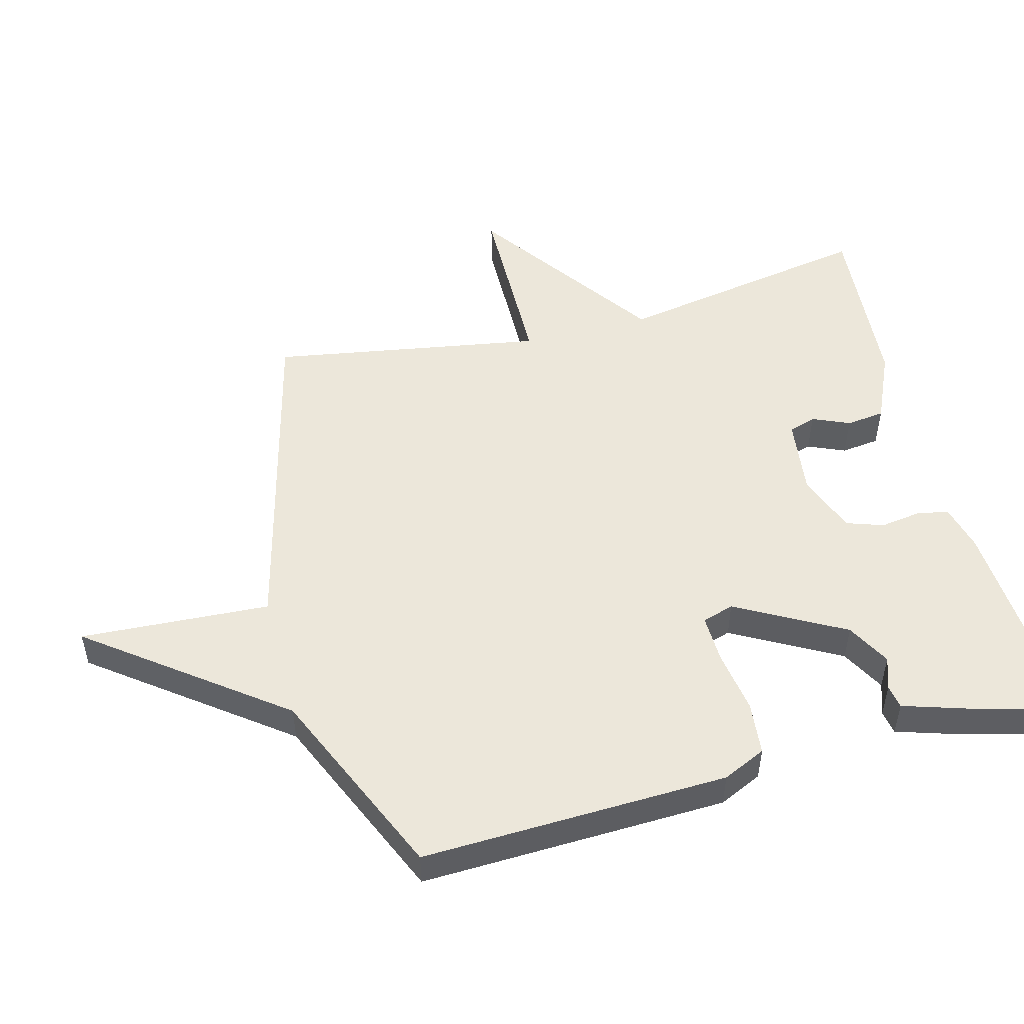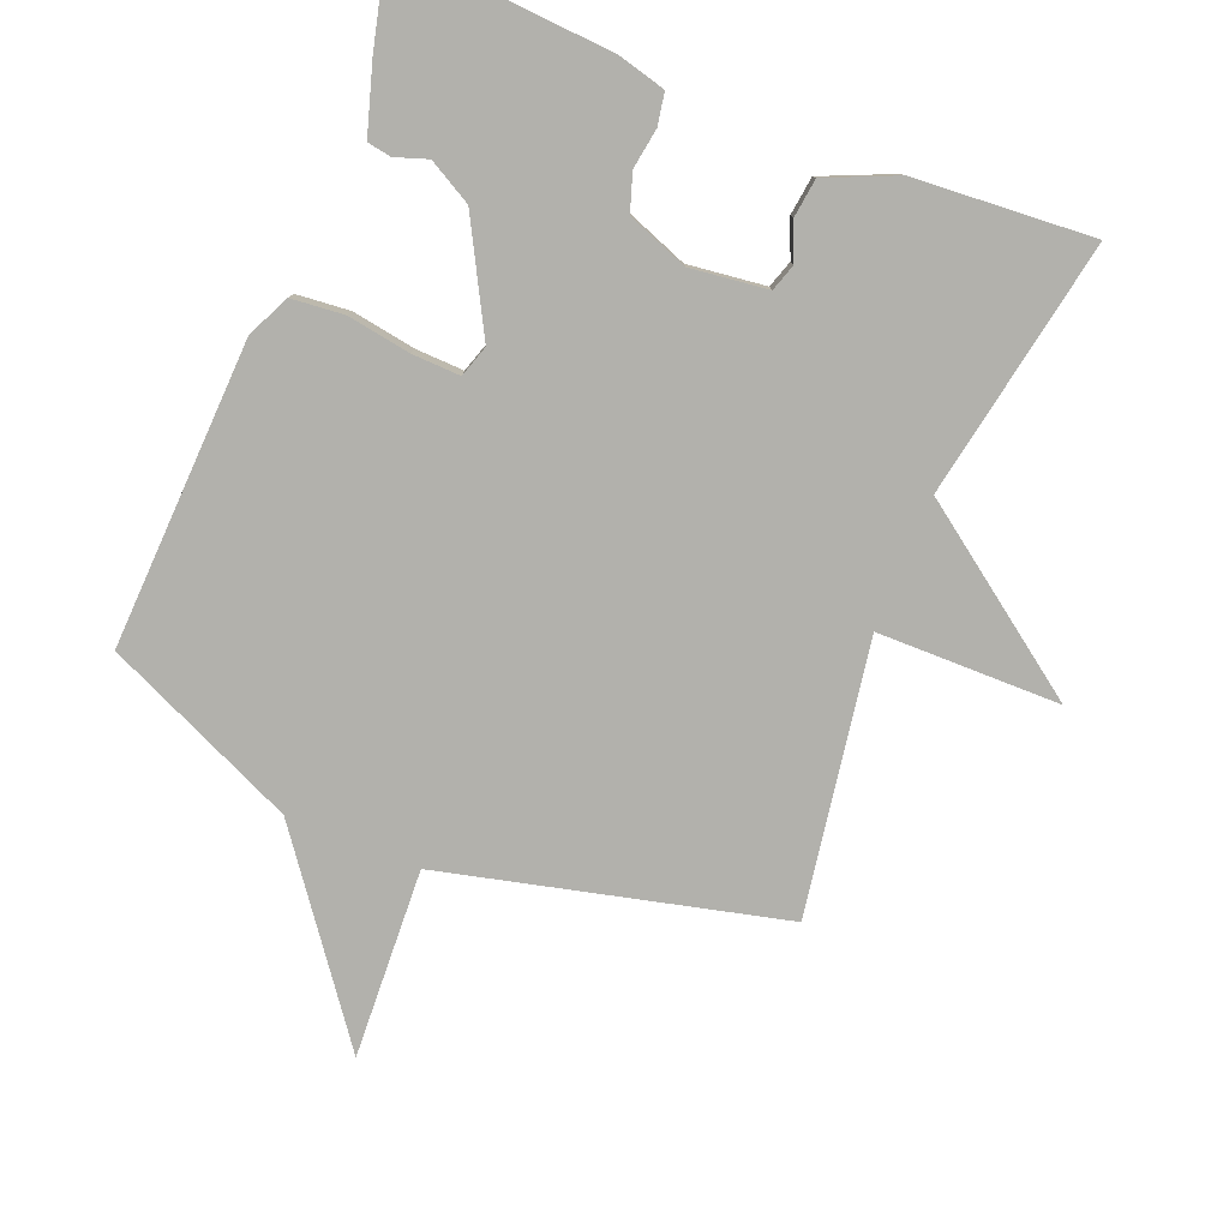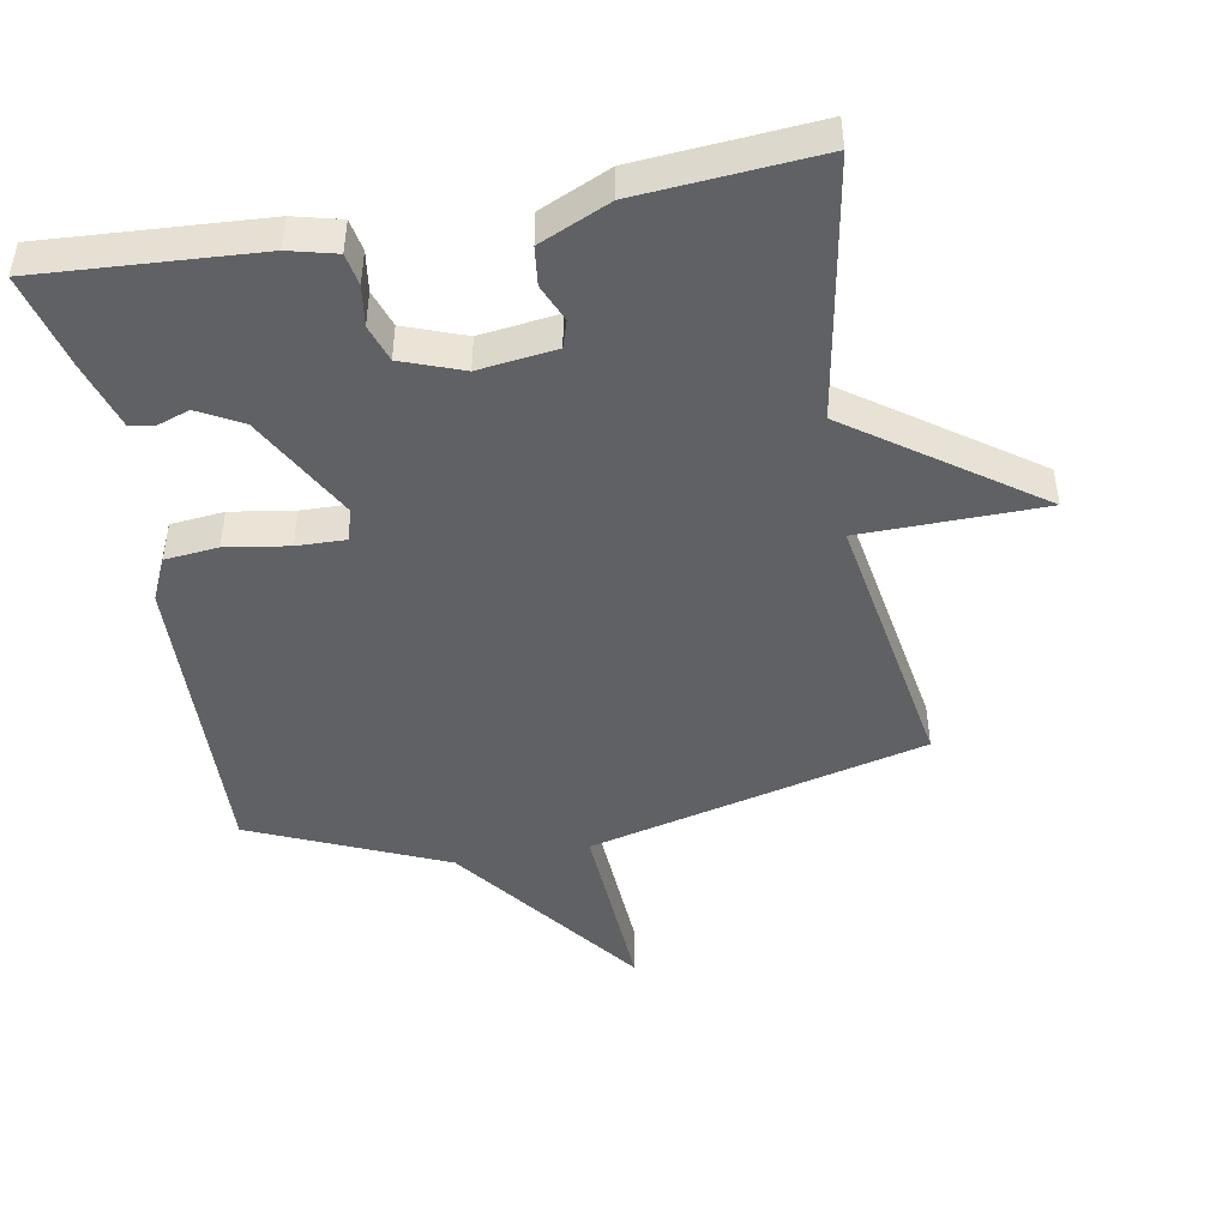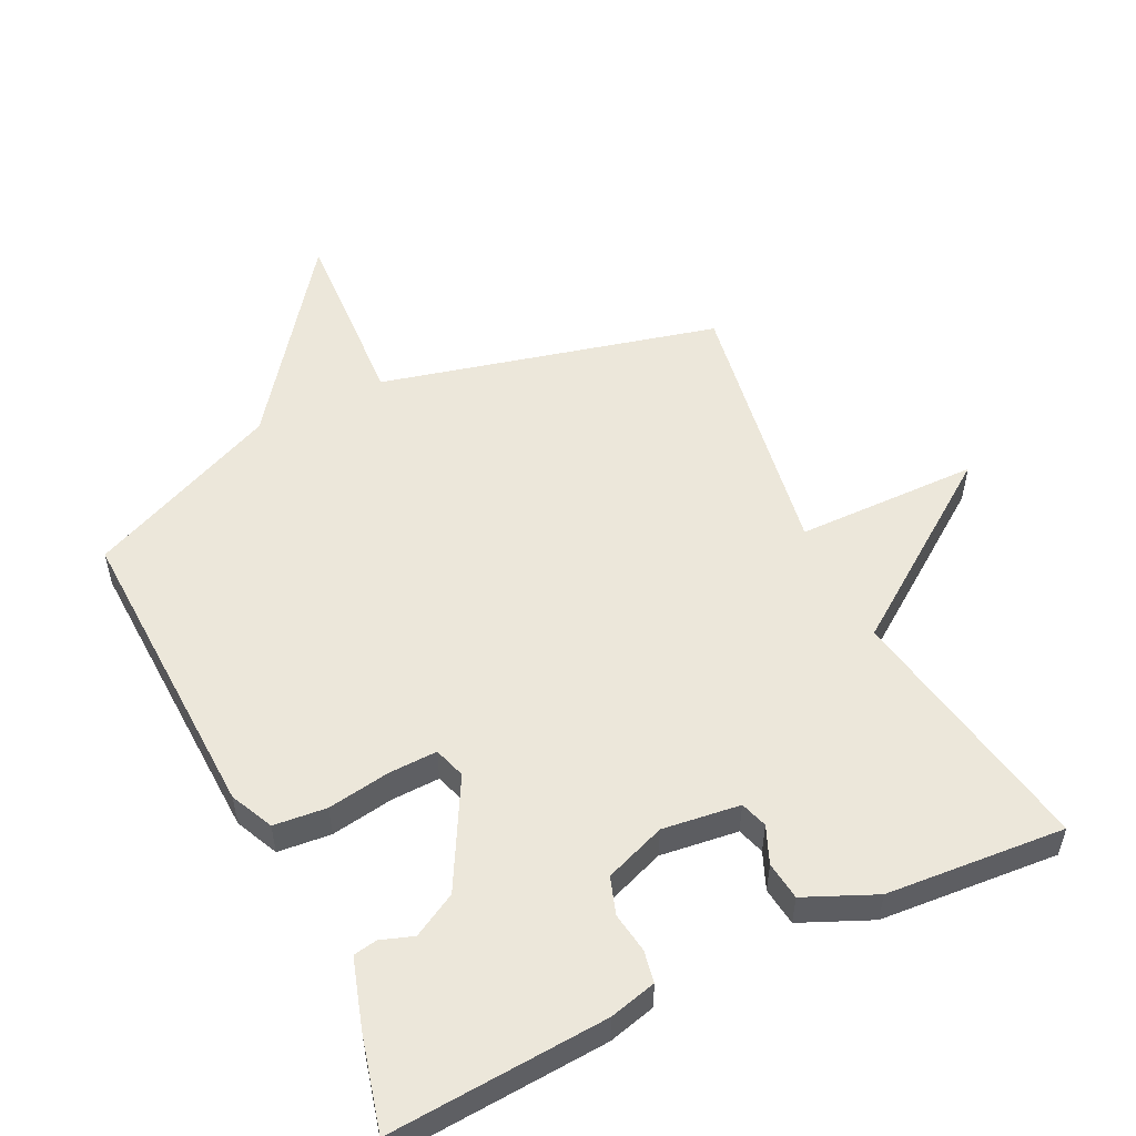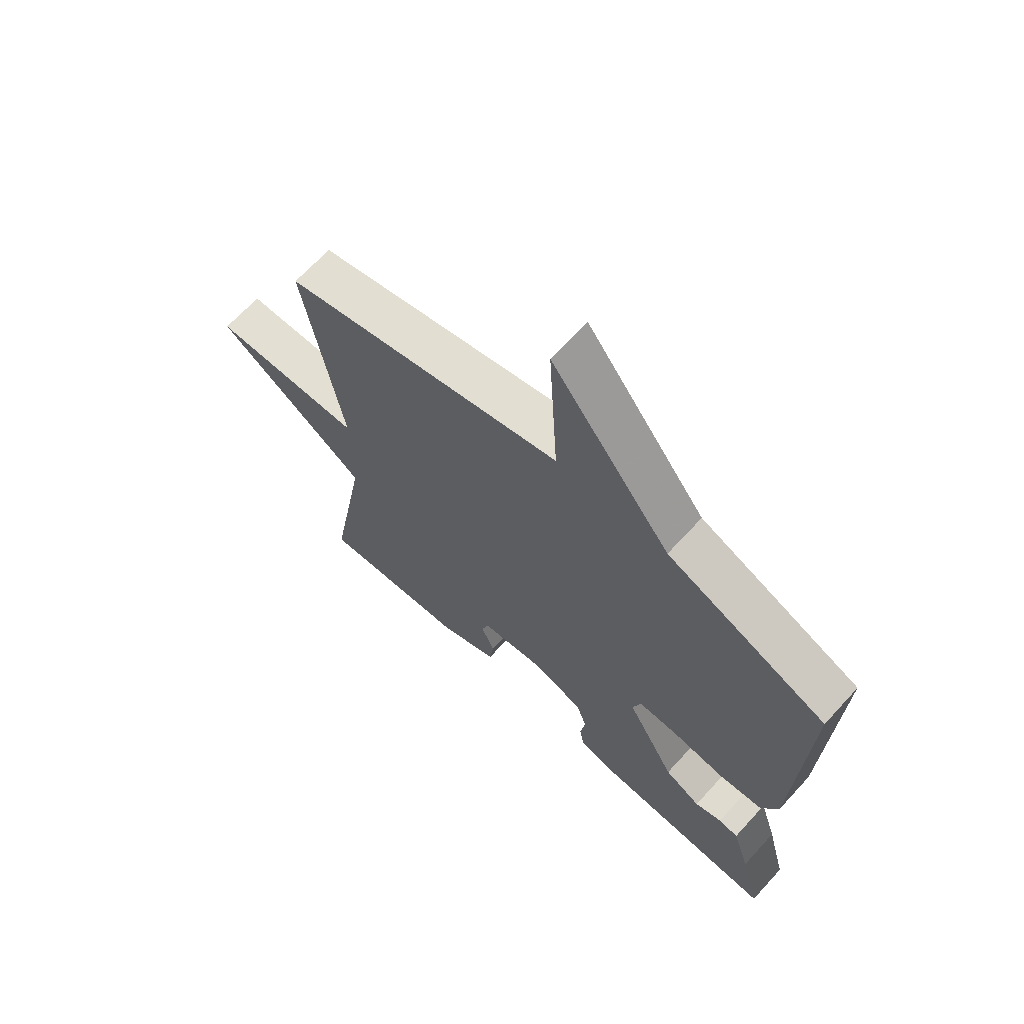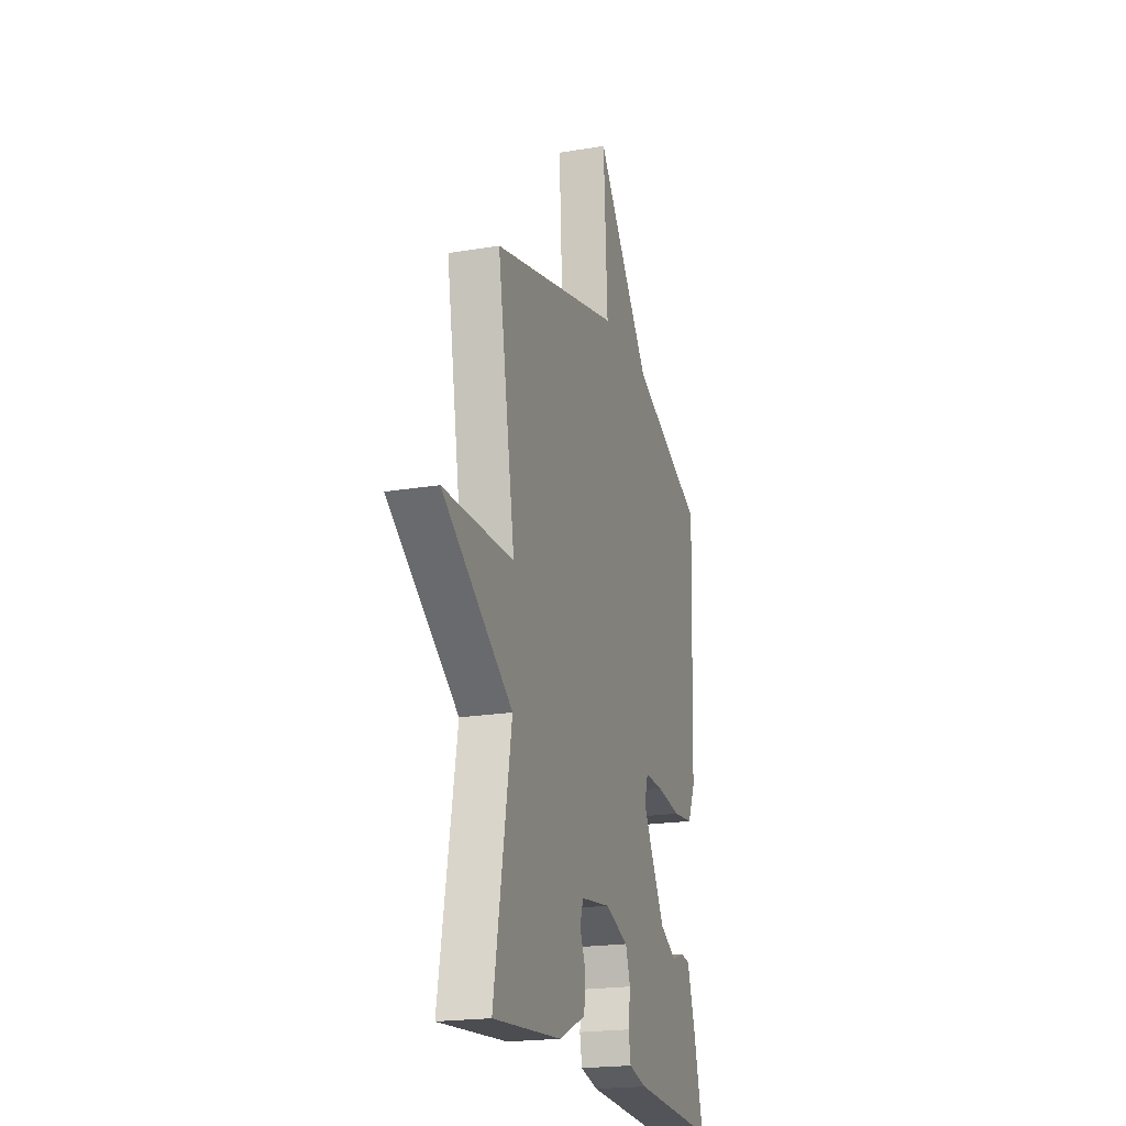
<metadata>
{"format":"obj","ext":"obj","renderer":"f3d","projection":"perspective","resolution":1024,"background":"white","views":[{"elev":51.2,"azim":75.3,"up":"+Y"},{"elev":-78.9,"azim":157.7,"up":"+Y"},{"elev":-46.4,"azim":-169.7,"up":"+Y"},{"elev":53.4,"azim":153.9,"up":"+Y"},{"elev":67.2,"azim":42.5,"up":"+Z"},{"elev":-20.3,"azim":-73.0,"up":"+Z"}]}
</metadata>
<code>
v -0.5 0.07 0.5
v 0.009 0.07 0.627
v -0.007 0.07 0.913
v 0.209 0.07 0.627
v 0.5 0.07 0.5
v 0.484 0.07 0.037
v 0.454 0.07 -0.028
v 0.374 0.07 -0.036
v 0.279 0.07 -0.021
v 0.206 0.07 -0.019
v 0.191 0.07 -0.067
v 0.28 0.07 -0.229
v 0.346 0.07 -0.265
v 0.395 0.07 -0.248
v 0.431 0.07 -0.254
v 0.463 0.07 -0.356
v 0.5 0.07 -0.5
v 0.171 0.07 -0.479
v 0.1 0.07 -0.461
v 0.091 0.07 -0.413
v 0.1 0.07 -0.352
v 0.081 0.07 -0.296
v -0.011 0.07 -0.262
v -0.128 0.07 -0.277
v -0.141 0.07 -0.318
v -0.117 0.07 -0.374
v -0.124 0.07 -0.432
v -0.23 0.07 -0.479
v -0.5 0.07 -0.5
v -0.431 0.07 -0.11
v -0.707 0.07 0.086
v -0.431 0.07 0.09
v -0.5 0 0.5
v 0.009 0 0.627
v -0.007 0 0.913
v 0.209 0 0.627
v 0.5 0 0.5
v 0.484 0 0.037
v 0.454 0 -0.028
v 0.374 0 -0.036
v 0.279 0 -0.021
v 0.206 0 -0.019
v 0.191 0 -0.067
v 0.28 0 -0.229
v 0.346 0 -0.265
v 0.395 0 -0.248
v 0.431 0 -0.254
v 0.463 0 -0.356
v 0.5 0 -0.5
v 0.171 0 -0.479
v 0.1 0 -0.461
v 0.091 0 -0.413
v 0.1 0 -0.352
v 0.081 0 -0.296
v -0.011 0 -0.262
v -0.128 0 -0.277
v -0.141 0 -0.318
v -0.117 0 -0.374
v -0.124 0 -0.432
v -0.23 0 -0.479
v -0.5 0 -0.5
v -0.431 0 -0.11
v -0.707 0 0.086
v -0.431 0 0.09
f 30 31 32
f 28 29 30
f 27 28 30
f 26 27 30
f 25 26 30
f 24 25 30 32
f 32 1 2
f 24 32 2
f 23 24 2
f 19 20 21
f 18 19 21
f 17 18 21
f 16 17 21
f 15 16 21
f 14 15 21
f 13 14 21
f 12 13 21 22
f 11 12 22 23
f 7 8 9
f 6 7 9
f 5 6 9
f 4 5 9
f 4 9 10
f 3 4 10
f 2 3 10
f 2 10 11 23
f 64 63 62
f 62 61 60
f 62 60 59
f 62 59 58
f 62 58 57
f 64 62 57 56
f 34 33 64
f 34 64 56
f 34 56 55
f 53 52 51
f 53 51 50
f 53 50 49
f 53 49 48
f 53 48 47
f 53 47 46
f 53 46 45
f 54 53 45 44
f 55 54 44 43
f 41 40 39
f 41 39 38
f 41 38 37
f 41 37 36
f 42 41 36
f 42 36 35
f 42 35 34
f 55 43 42 34
f 1 33 34 2
f 2 34 35 3
f 3 35 36 4
f 4 36 37 5
f 5 37 38 6
f 6 38 39 7
f 7 39 40 8
f 8 40 41 9
f 9 41 42 10
f 10 42 43 11
f 11 43 44 12
f 12 44 45 13
f 13 45 46 14
f 14 46 47 15
f 15 47 48 16
f 16 48 49 17
f 17 49 50 18
f 18 50 51 19
f 19 51 52 20
f 20 52 53 21
f 21 53 54 22
f 22 54 55 23
f 23 55 56 24
f 24 56 57 25
f 25 57 58 26
f 26 58 59 27
f 27 59 60 28
f 28 60 61 29
f 29 61 62 30
f 30 62 63 31
f 31 63 64 32
f 32 64 33 1

</code>
